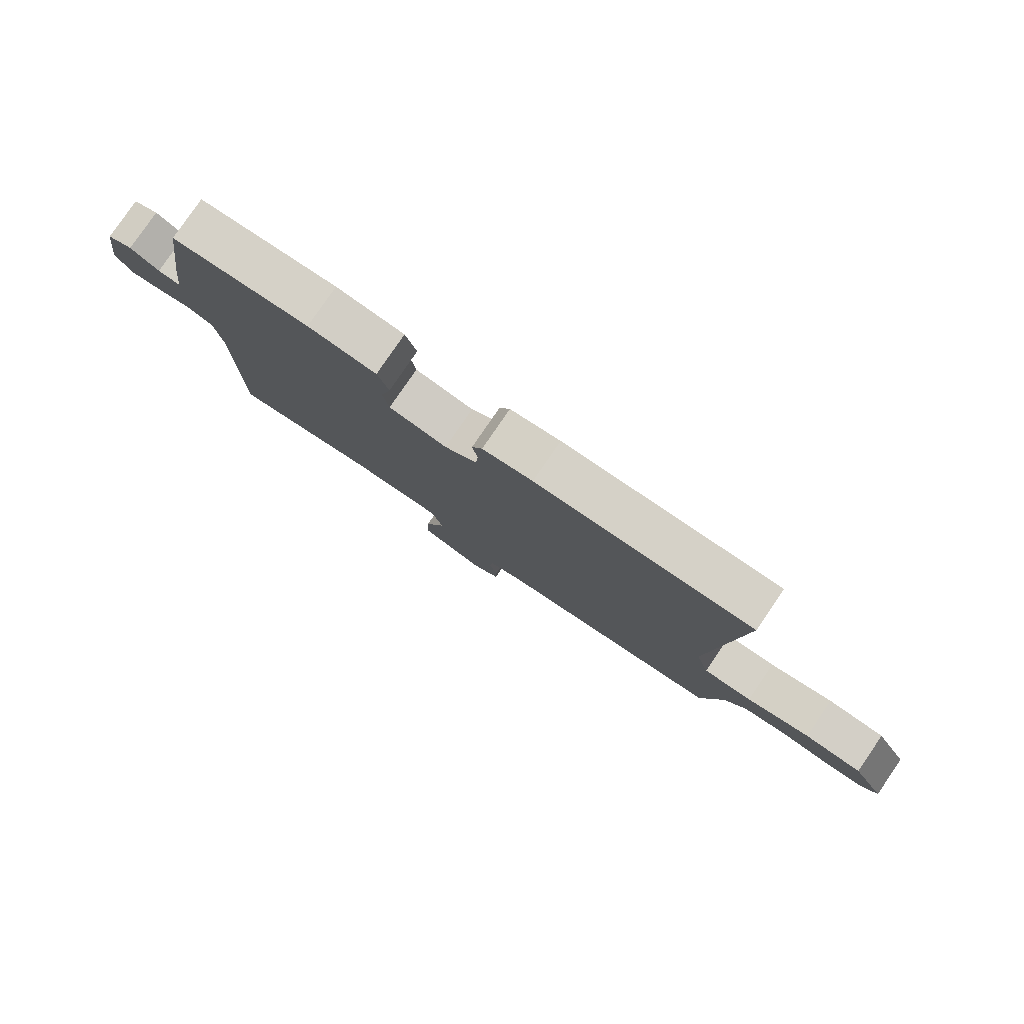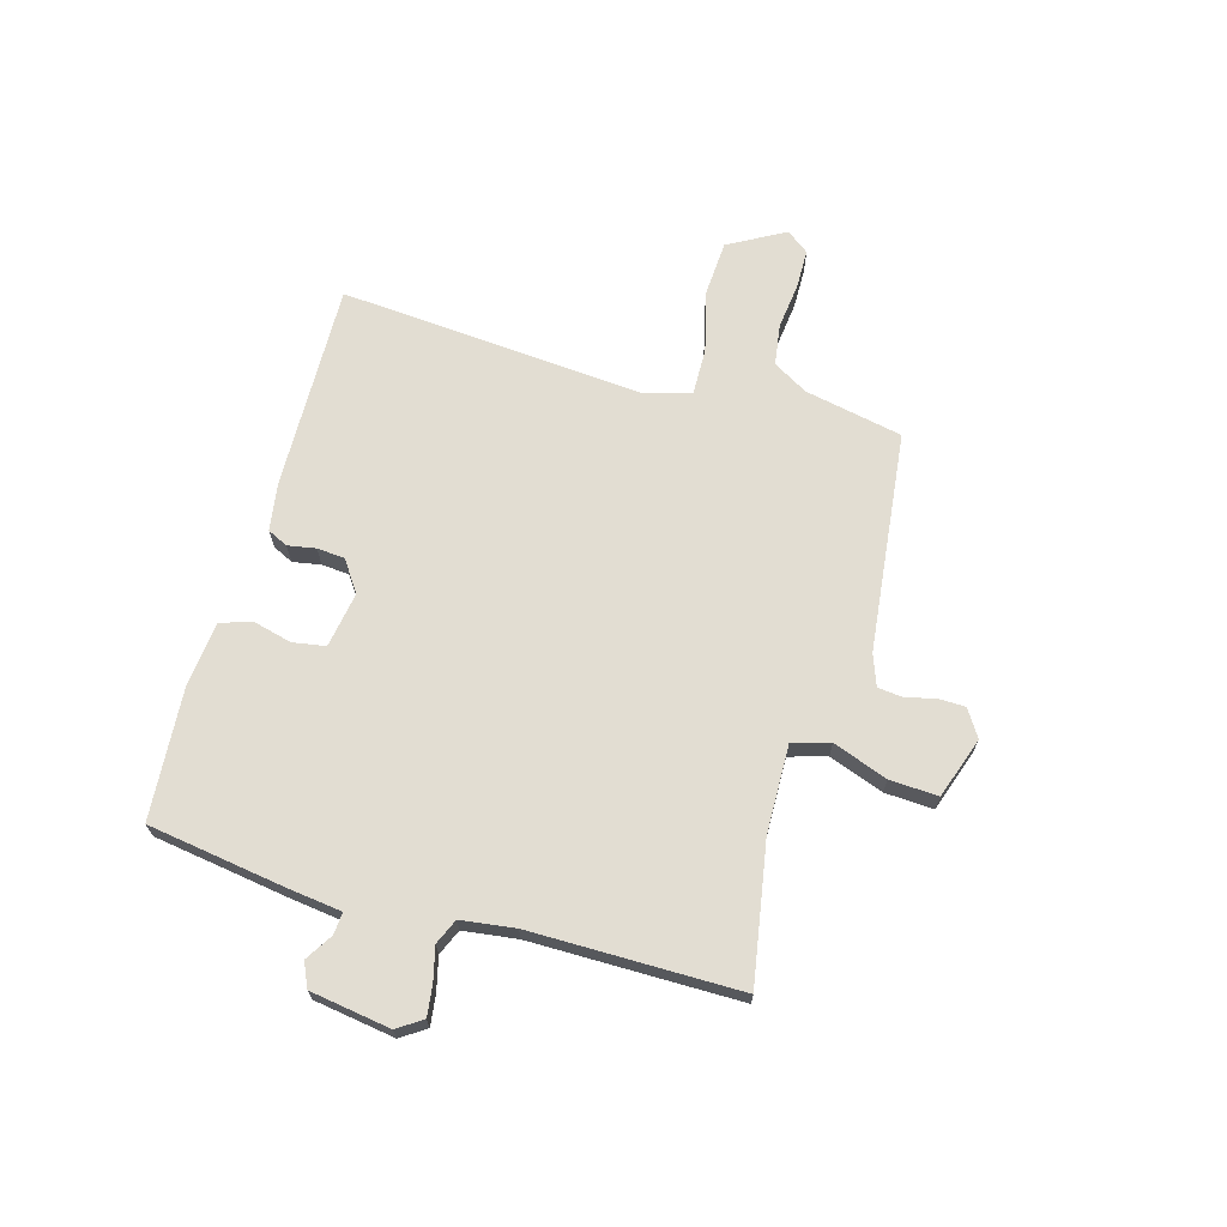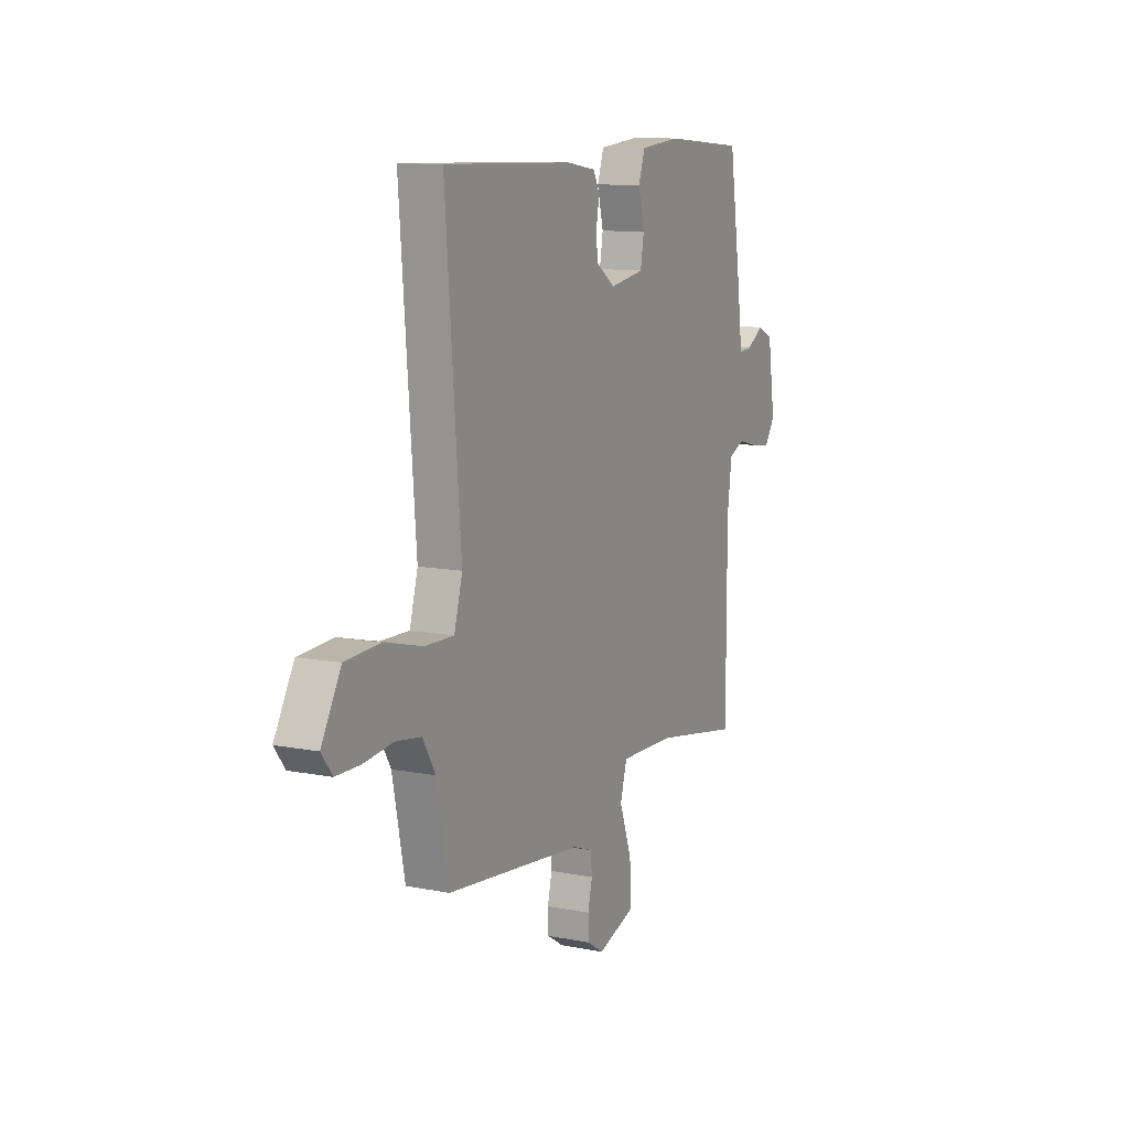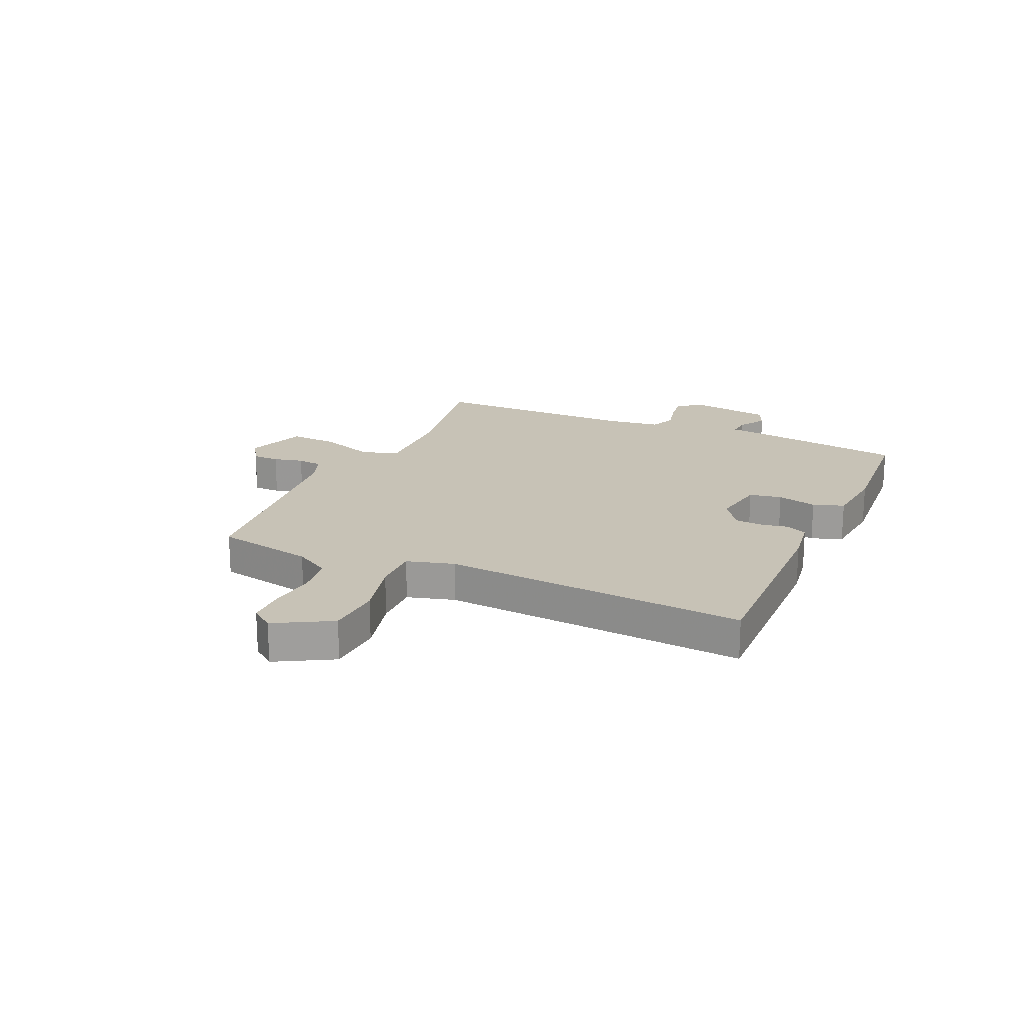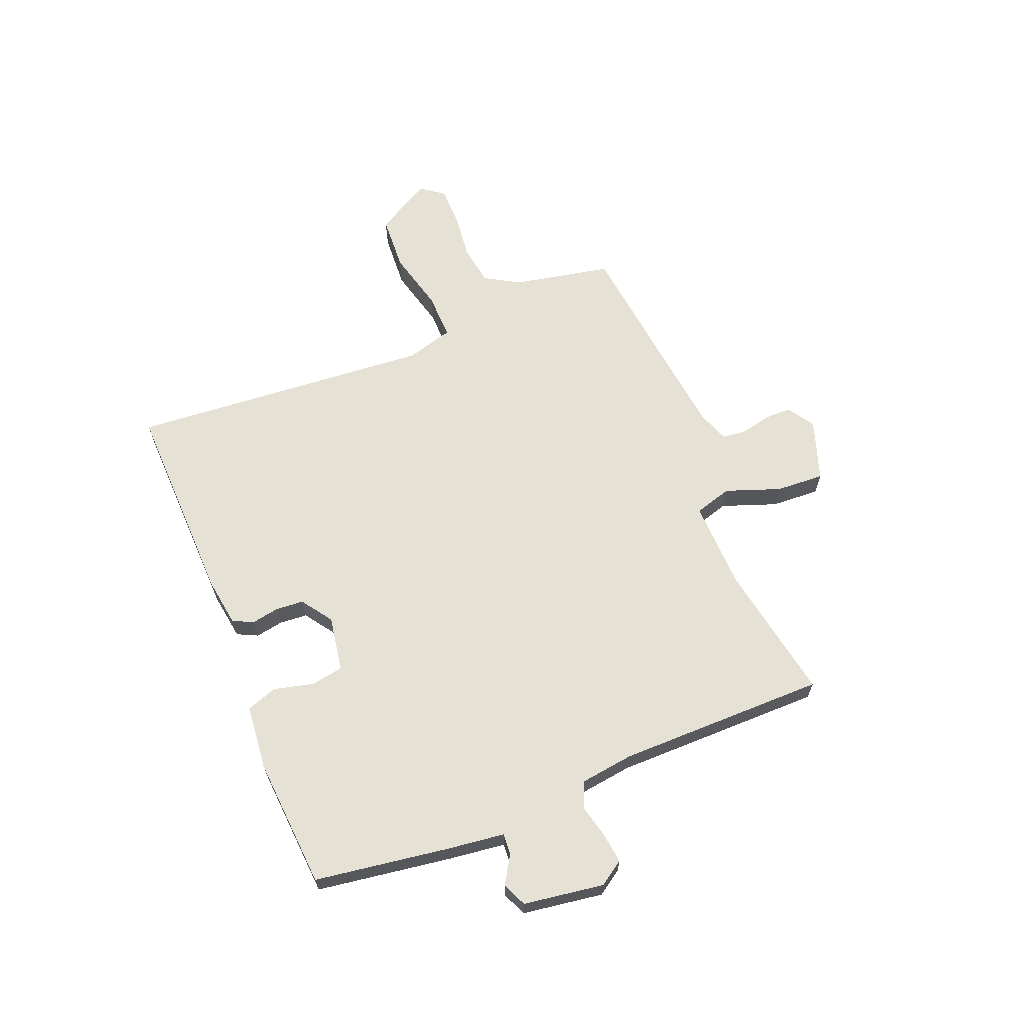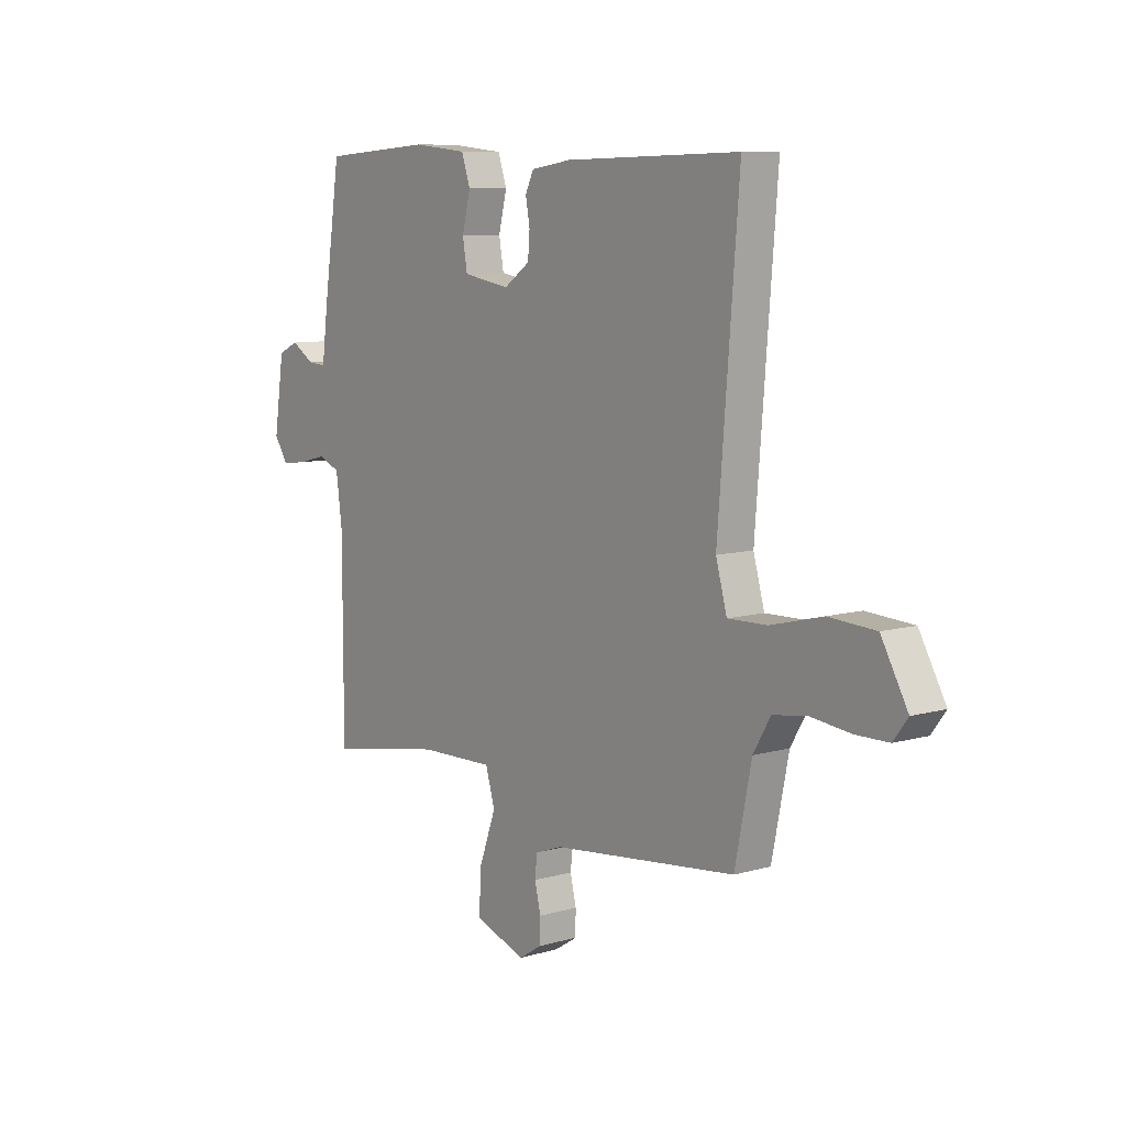
<metadata>
{"format":"obj","ext":"obj","renderer":"f3d","projection":"perspective","resolution":1024,"background":"white","views":[{"elev":80.0,"azim":-145.6,"up":"+Z"},{"elev":68.2,"azim":105.9,"up":"+Y"},{"elev":10.9,"azim":-64.0,"up":"+Z"},{"elev":19.3,"azim":-65.9,"up":"+Y"},{"elev":64.7,"azim":67.9,"up":"+Y"},{"elev":8.7,"azim":-127.8,"up":"+Z"}]}
</metadata>
<code>
v 0.5 0.07 0.5
v 0.537 0.07 0.254
v 0.55 0.07 0.152
v 0.589 0.07 0.155
v 0.639 0.07 0.186
v 0.683 0.07 0.166
v 0.705 0.07 0.02
v 0.675 0.07 -0.025
v 0.62 0.07 -0.018
v 0.559 0.07 -0.003
v 0.513 0.07 -0.023
v 0.5 0.07 -0.121
v 0.5 0.07 -0.5
v 0.249 0.07 -0.456
v 0.088 0.07 -0.452
v 0.068 0.07 -0.52
v 0.104 0.07 -0.619
v 0.109 0.07 -0.707
v -0.002 0.07 -0.745
v -0.051 0.07 -0.714
v -0.052 0.07 -0.665
v -0.039 0.07 -0.611
v -0.044 0.07 -0.566
v -0.101 0.07 -0.545
v -0.5 0.07 -0.5
v -0.536 0.07 -0.322
v -0.573 0.07 -0.259
v -0.647 0.07 -0.248
v -0.732 0.07 -0.258
v -0.803 0.07 -0.257
v -0.834 0.07 -0.216
v -0.777 0.07 -0.114
v -0.676 0.07 -0.108
v -0.565 0.07 -0.136
v -0.48 0.07 -0.138
v -0.456 0.07 -0.052
v -0.5 0.07 0.5
v -0.124 0.07 0.491
v -0.037 0.07 0.478
v -0.019 0.07 0.441
v -0.028 0.07 0.39
v -0.024 0.07 0.34
v 0.032 0.07 0.301
v 0.133 0.07 0.318
v 0.143 0.07 0.377
v 0.125 0.07 0.449
v 0.144 0.07 0.505
v 0.262 0.07 0.517
v 0.5 0 0.5
v 0.537 0 0.254
v 0.55 0 0.152
v 0.589 0 0.155
v 0.639 0 0.186
v 0.683 0 0.166
v 0.705 0 0.02
v 0.675 0 -0.025
v 0.62 0 -0.018
v 0.559 0 -0.003
v 0.513 0 -0.023
v 0.5 0 -0.121
v 0.5 0 -0.5
v 0.249 0 -0.456
v 0.088 0 -0.452
v 0.068 0 -0.52
v 0.104 0 -0.619
v 0.109 0 -0.707
v -0.002 0 -0.745
v -0.051 0 -0.714
v -0.052 0 -0.665
v -0.039 0 -0.611
v -0.044 0 -0.566
v -0.101 0 -0.545
v -0.5 0 -0.5
v -0.536 0 -0.322
v -0.573 0 -0.259
v -0.647 0 -0.248
v -0.732 0 -0.258
v -0.803 0 -0.257
v -0.834 0 -0.216
v -0.777 0 -0.114
v -0.676 0 -0.108
v -0.565 0 -0.136
v -0.48 0 -0.138
v -0.456 0 -0.052
v -0.5 0 0.5
v -0.124 0 0.491
v -0.037 0 0.478
v -0.019 0 0.441
v -0.028 0 0.39
v -0.024 0 0.34
v 0.032 0 0.301
v 0.133 0 0.318
v 0.143 0 0.377
v 0.125 0 0.449
v 0.144 0 0.505
v 0.262 0 0.517
f 1 2 3
f 48 1 3
f 47 48 3
f 46 47 3
f 45 46 3
f 44 45 3
f 43 44 3
f 39 40 41
f 38 39 41
f 37 38 41
f 36 37 41
f 35 36 41 42
f 32 33 34
f 31 32 34
f 30 31 34
f 29 30 34
f 28 29 34
f 27 28 34 35
f 35 42 43
f 27 35 43
f 26 27 43
f 20 21 22
f 19 20 22
f 18 19 22
f 17 18 22
f 16 17 22
f 15 16 22 23
f 12 13 14
f 11 12 14 15
f 8 9 10
f 7 8 10
f 6 7 10
f 5 6 10
f 4 5 10
f 3 4 10 11
f 3 11 15
f 43 3 15
f 26 43 15
f 25 26 15
f 24 25 15
f 15 23 24
f 51 50 49
f 51 49 96
f 51 96 95
f 51 95 94
f 51 94 93
f 51 93 92
f 51 92 91
f 89 88 87
f 89 87 86
f 89 86 85
f 89 85 84
f 90 89 84 83
f 82 81 80
f 82 80 79
f 82 79 78
f 82 78 77
f 82 77 76
f 83 82 76 75
f 91 90 83
f 91 83 75
f 91 75 74
f 70 69 68
f 70 68 67
f 70 67 66
f 70 66 65
f 70 65 64
f 71 70 64 63
f 62 61 60
f 63 62 60 59
f 58 57 56
f 58 56 55
f 58 55 54
f 58 54 53
f 58 53 52
f 59 58 52 51
f 63 59 51
f 63 51 91
f 63 91 74
f 63 74 73
f 63 73 72
f 72 71 63
f 1 49 50 2
f 2 50 51 3
f 3 51 52 4
f 4 52 53 5
f 5 53 54 6
f 6 54 55 7
f 7 55 56 8
f 8 56 57 9
f 9 57 58 10
f 10 58 59 11
f 11 59 60 12
f 12 60 61 13
f 13 61 62 14
f 14 62 63 15
f 15 63 64 16
f 16 64 65 17
f 17 65 66 18
f 18 66 67 19
f 19 67 68 20
f 20 68 69 21
f 21 69 70 22
f 22 70 71 23
f 23 71 72 24
f 24 72 73 25
f 25 73 74 26
f 26 74 75 27
f 27 75 76 28
f 28 76 77 29
f 29 77 78 30
f 30 78 79 31
f 31 79 80 32
f 32 80 81 33
f 33 81 82 34
f 34 82 83 35
f 35 83 84 36
f 36 84 85 37
f 37 85 86 38
f 38 86 87 39
f 39 87 88 40
f 40 88 89 41
f 41 89 90 42
f 42 90 91 43
f 43 91 92 44
f 44 92 93 45
f 45 93 94 46
f 46 94 95 47
f 47 95 96 48
f 48 96 49 1

</code>
